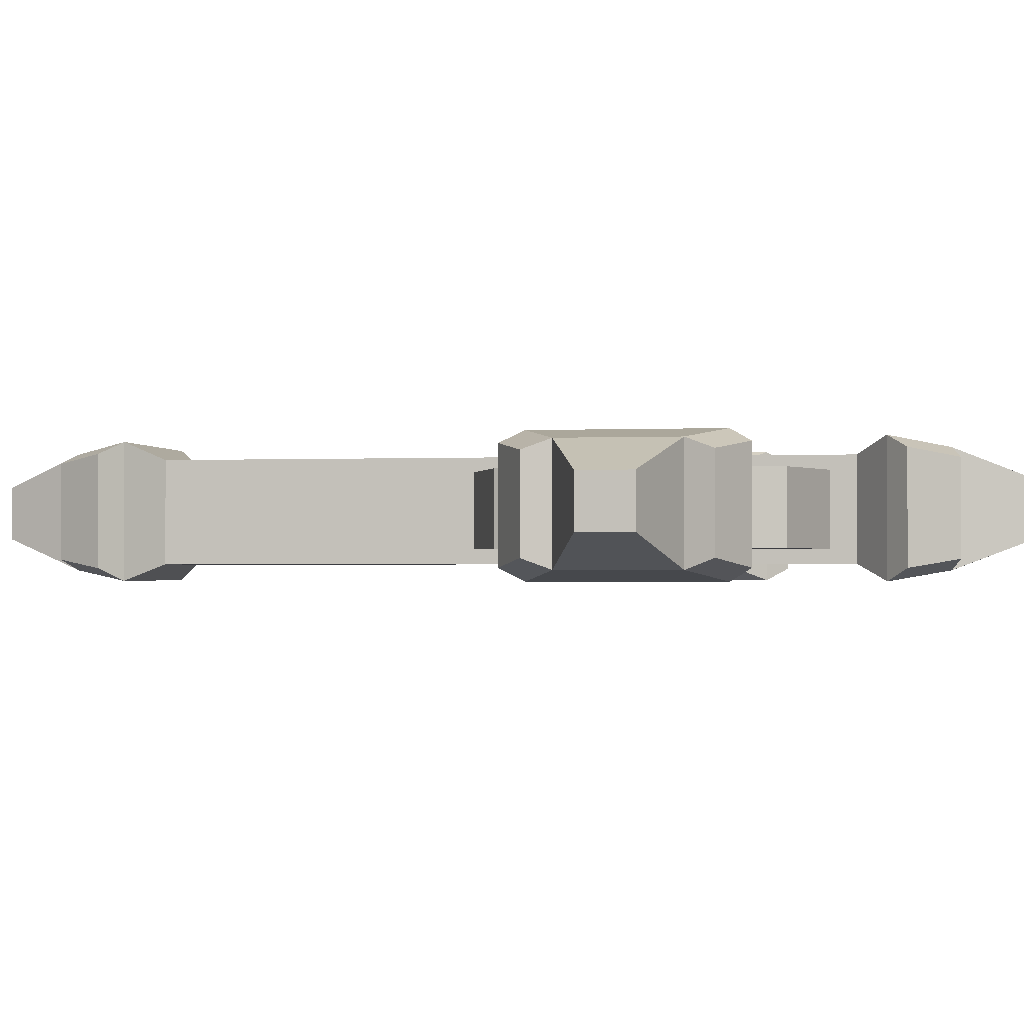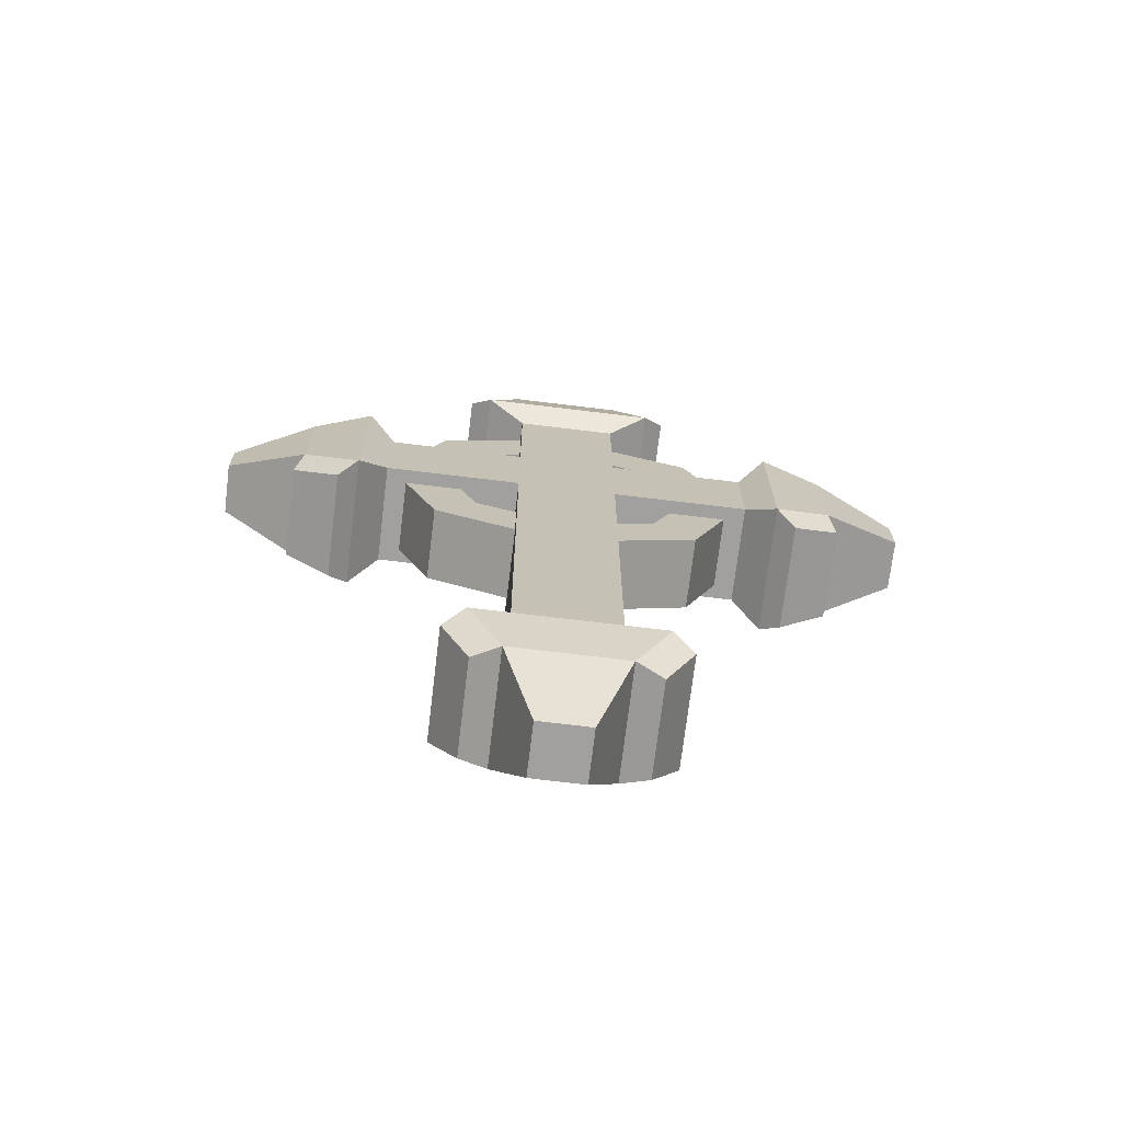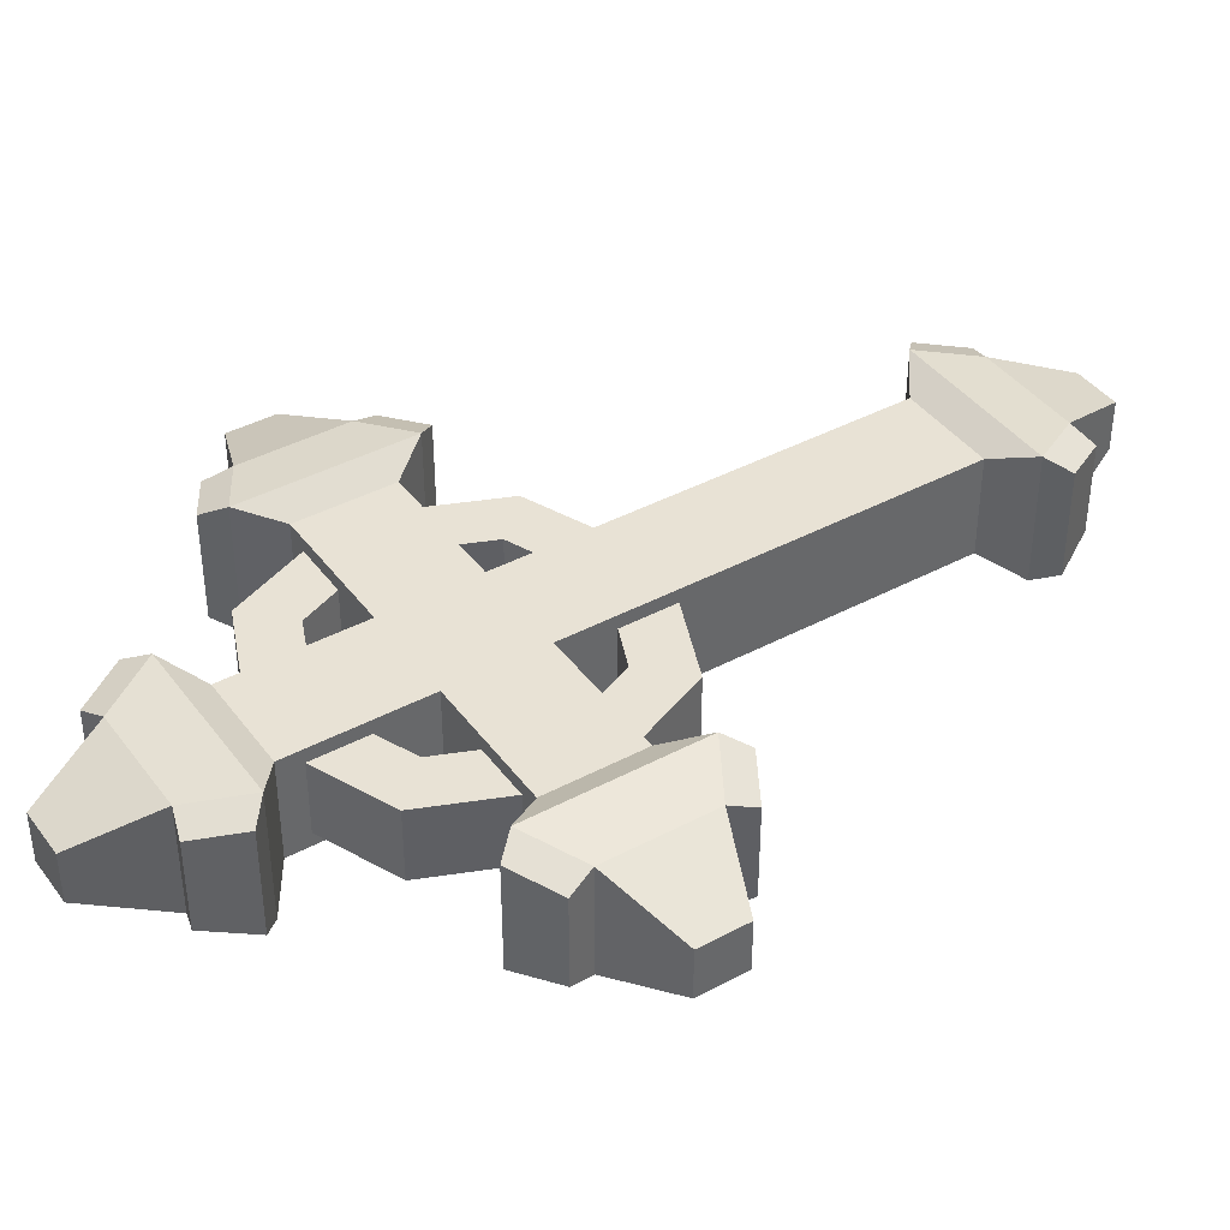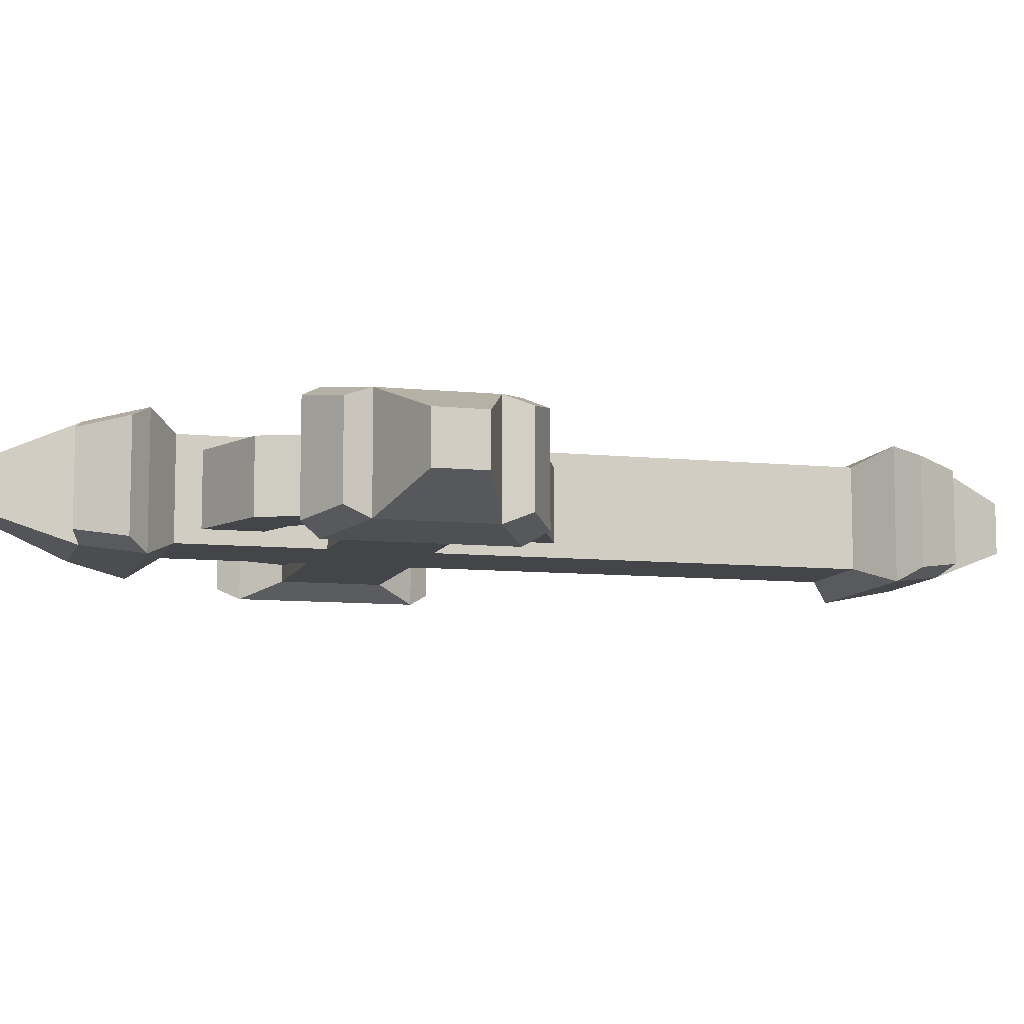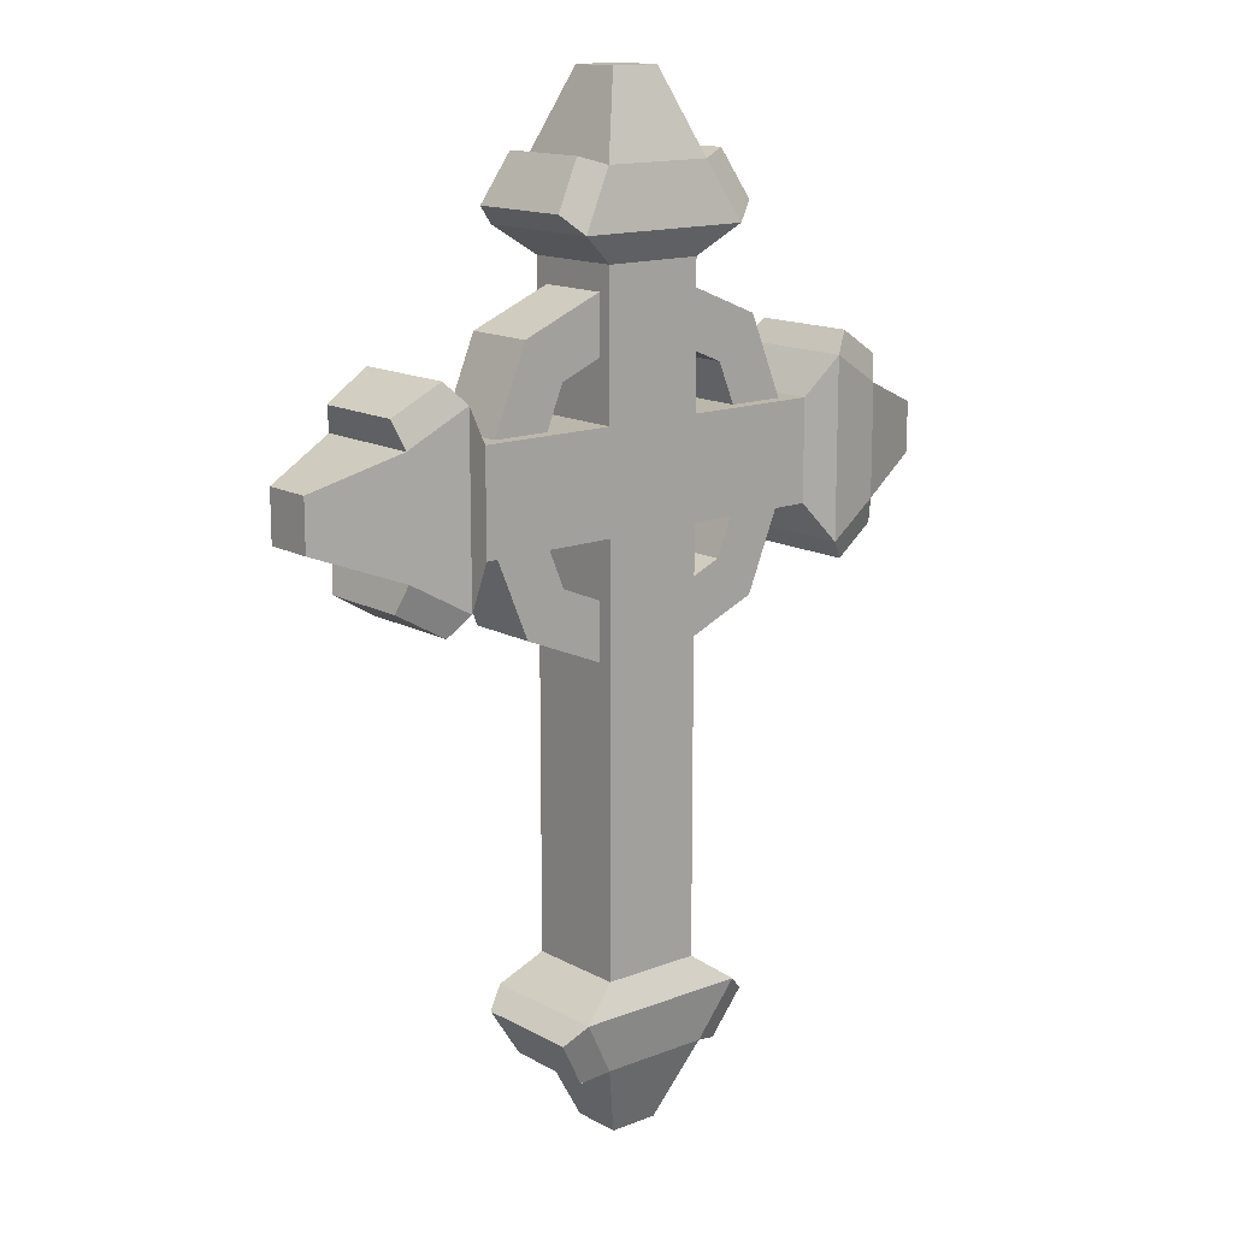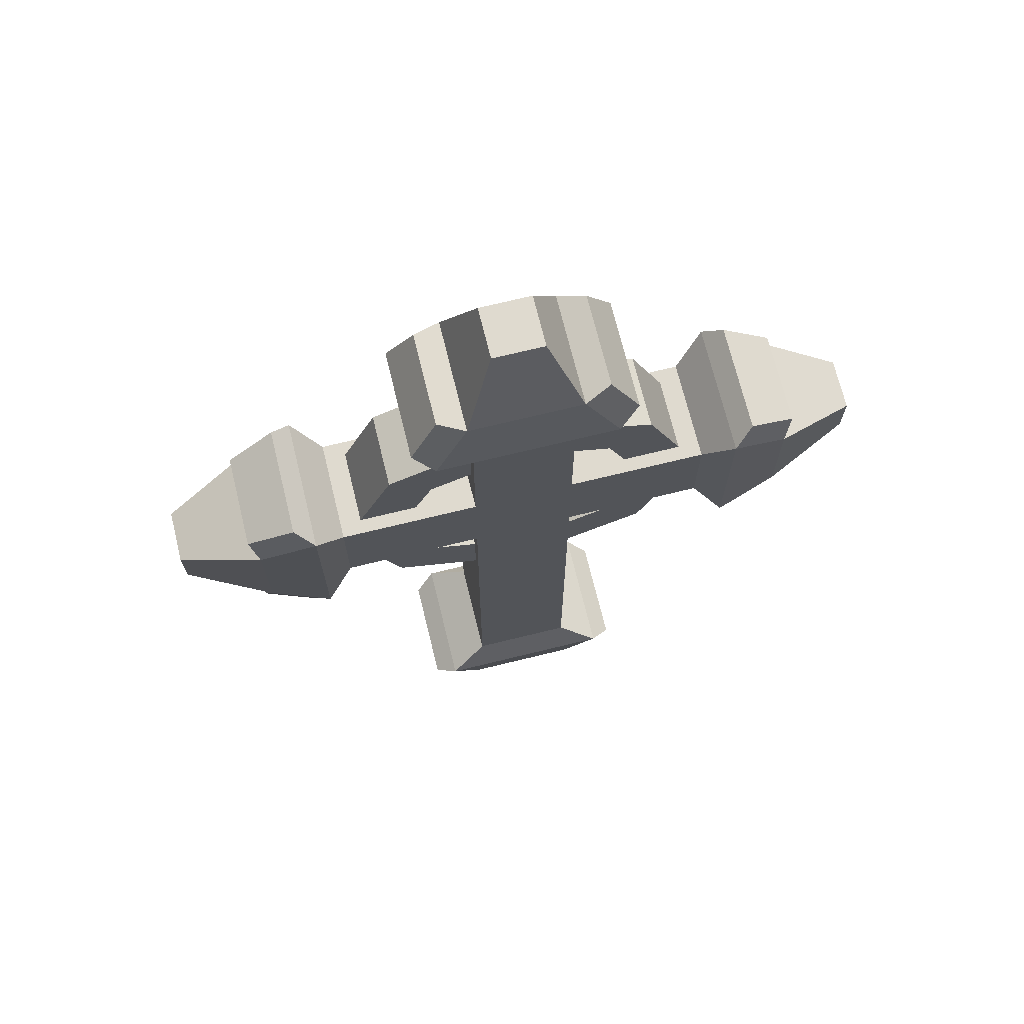
<metadata>
{"format":"obj","ext":"obj","renderer":"f3d","projection":"perspective","resolution":1024,"background":"white","views":[{"elev":-1.4,"azim":100.1,"up":"+Z"},{"elev":-71.8,"azim":173.1,"up":"+Y"},{"elev":40.8,"azim":-123.1,"up":"+Z"},{"elev":-9.1,"azim":-105.3,"up":"+Z"},{"elev":14.4,"azim":139.7,"up":"+Y"},{"elev":70.7,"azim":166.2,"up":"+Y"}]}
</metadata>
<code>
v 15.06 51.38 15.06
v -15.06 51.38 15.06
v -15.06 51.38 -15.05
v 15.06 51.38 -15.05
v 26.7 42.93 19.79
v -26.7 42.93 19.79
v -26.7 42.93 -19.78
v 26.7 42.93 -19.78
v 16.77 25.76 16.77
v -16.77 25.76 16.77
v -16.77 25.76 -16.77
v 16.77 25.76 -16.77
v -32.88 37.4 16.2
v -32.88 37.4 -16.2
v -24.75 23.34 -13.73
v -24.75 23.34 13.73
v 32.87 37.4 16.2
v 32.87 37.4 -16.2
v 24.75 23.34 13.73
v 24.75 23.34 -13.73
v 7.556 1.618 7.555
v -7.557 1.618 7.555
v -7.557 1.618 -7.557
v 7.556 1.618 -7.557
v -15.06 249.4 15.06
v 15.06 249.4 15.06
v 15.06 249.4 -15.05
v -15.06 249.4 -15.05
v -15.06 207.2 15.06
v 15.06 207.2 15.06
v 15.06 207.2 -15.05
v -15.06 207.2 -15.05
v -15.06 177 15.06
v 15.06 177 15.06
v 15.06 177 -15.05
v -15.06 177 -15.05
v 56.07 177 15.06
v 56.07 177 -15.05
v 56.07 207.2 -15.05
v 56.07 207.2 15.06
v -56.07 177 -15.05
v -56.07 177 15.06
v -56.07 207.2 15.06
v -56.07 207.2 -15.05
v -26.7 257.9 19.79
v 26.7 257.9 19.79
v 26.7 257.9 -19.78
v -26.7 257.9 -19.78
v 64.51 165.4 19.78
v 64.51 165.4 -19.78
v 64.51 218.8 -19.78
v 64.51 218.8 19.78
v -64.51 165.4 -19.78
v -64.51 165.4 19.79
v -64.51 218.8 19.79
v -64.51 218.8 -19.78
v -16.77 275 16.77
v 16.77 275 16.77
v 16.77 275 -16.77
v -16.77 275 -16.77
v 81.68 175.3 16.77
v 81.68 175.3 -16.77
v 81.68 208.9 -16.77
v 81.68 208.9 16.77
v -81.69 175.3 -16.77
v -81.69 175.3 16.77
v -81.69 208.9 16.77
v -81.69 208.9 -16.77
v 39.69 231.8 -10.9
v 0.000977 248.2 -10.9
v -39.69 231.8 -10.9
v -56.13 192.1 -10.9
v -39.69 152.4 -10.9
v 0.000977 136 -10.9
v 39.69 152.4 -10.9
v 56.14 192.1 -10.9
v 39.69 231.8 10.9
v 0.000977 248.2 10.9
v -39.69 231.8 10.9
v -56.13 192.1 10.9
v -39.69 152.4 10.9
v 0.000977 136 10.9
v 39.69 152.4 10.9
v 56.14 192.1 10.9
v 27.54 219.6 -10.9
v 0.000977 231 -10.9
v -27.54 219.6 -10.9
v -38.94 192.1 -10.9
v -27.54 164.6 -10.9
v 0.000977 153.2 -10.9
v 27.54 164.6 -10.9
v 38.94 192.1 -10.9
v 27.54 219.6 10.9
v 0.000977 231 10.9
v -27.54 219.6 10.9
v -38.94 192.1 10.9
v -27.54 164.6 10.9
v 0.000977 153.2 10.9
v 27.54 164.6 10.9
v 38.94 192.1 10.9
v 32.87 263.4 16.2
v 32.87 263.4 -16.2
v 24.75 277.5 -13.73
v 24.75 277.5 13.73
v -32.88 263.4 16.2
v -32.88 263.4 -16.2
v -24.75 277.5 13.73
v -24.75 277.5 -13.73
v 70.05 159.2 16.2
v 70.05 159.2 -16.2
v 84.11 167.4 -13.73
v 84.11 167.4 13.73
v 70.05 225 16.2
v 70.05 225 -16.2
v 84.11 216.9 13.73
v 84.11 216.9 -13.73
v -70.05 159.2 -16.2
v -70.05 159.2 16.2
v -84.11 167.4 13.73
v -84.11 167.4 -13.73
v -70.05 225 -16.2
v -70.05 225 16.2
v -84.11 216.9 -13.73
v -84.11 216.9 13.73
v -7.557 299.2 7.555
v 7.556 299.2 7.555
v 7.556 299.2 -7.557
v -7.557 299.2 -7.557
v 105.8 184.5 7.555
v 105.8 184.5 -7.557
v 105.8 199.7 -7.557
v 105.8 199.7 7.555
v -105.8 184.5 -7.557
v -105.8 184.5 7.555
v -105.8 199.7 7.555
v -105.8 199.7 -7.557
f 21 22 23 24
f 1 2 6 5
f 2 3 7 6
f 3 4 8 7
f 4 1 5 8
f 5 6 10 9
f 13 14 15 16
f 7 8 12 11
f 18 17 19 20
f 6 7 14 13
f 7 11 15 14
f 11 10 16 15
f 10 6 13 16
f 8 5 17 18
f 5 9 19 17
f 9 12 20 19
f 12 8 18 20
f 9 10 22 21
f 10 11 23 22
f 11 12 24 23
f 12 9 21 24
f 125 126 127 128
f 29 30 26 25
f 30 31 27 26
f 31 32 28 27
f 32 29 25 28
f 33 34 30 29
f 129 130 131 132
f 35 36 32 31
f 133 134 135 136
f 2 1 34 33
f 1 4 35 34
f 4 3 36 35
f 3 2 33 36
f 34 35 38 37
f 35 31 39 38
f 31 30 40 39
f 30 34 37 40
f 36 33 42 41
f 33 29 43 42
f 29 32 44 43
f 32 36 41 44
f 25 26 46 45
f 26 27 47 46
f 27 28 48 47
f 28 25 45 48
f 37 38 50 49
f 38 39 51 50
f 39 40 52 51
f 40 37 49 52
f 41 42 54 53
f 42 43 55 54
f 43 44 56 55
f 44 41 53 56
f 45 46 58 57
f 101 102 103 104
f 47 48 60 59
f 106 105 107 108
f 109 110 111 112
f 50 51 63 62
f 114 113 115 116
f 52 49 61 64
f 117 118 119 120
f 54 55 67 66
f 122 121 123 124
f 56 53 65 68
f 69 70 78 77
f 70 71 79 78
f 71 72 80 79
f 72 73 81 80
f 73 74 82 81
f 74 75 83 82
f 75 76 84 83
f 76 69 77 84
f 70 69 85 86
f 71 70 86 87
f 72 71 87 88
f 73 72 88 89
f 74 73 89 90
f 75 74 90 91
f 76 75 91 92
f 69 76 92 85
f 77 78 94 93
f 78 79 95 94
f 79 80 96 95
f 80 81 97 96
f 81 82 98 97
f 82 83 99 98
f 83 84 100 99
f 84 77 93 100
f 86 85 93 94
f 87 86 94 95
f 88 87 95 96
f 89 88 96 97
f 90 89 97 98
f 91 90 98 99
f 92 91 99 100
f 85 92 100 93
f 46 47 102 101
f 47 59 103 102
f 59 58 104 103
f 58 46 101 104
f 48 45 105 106
f 45 57 107 105
f 57 60 108 107
f 60 48 106 108
f 49 50 110 109
f 50 62 111 110
f 62 61 112 111
f 61 49 109 112
f 51 52 113 114
f 52 64 115 113
f 64 63 116 115
f 63 51 114 116
f 53 54 118 117
f 54 66 119 118
f 66 65 120 119
f 65 53 117 120
f 55 56 121 122
f 56 68 123 121
f 68 67 124 123
f 67 55 122 124
f 57 58 126 125
f 58 59 127 126
f 59 60 128 127
f 60 57 125 128
f 61 62 130 129
f 62 63 131 130
f 63 64 132 131
f 64 61 129 132
f 65 66 134 133
f 66 67 135 134
f 67 68 136 135
f 68 65 133 136

</code>
